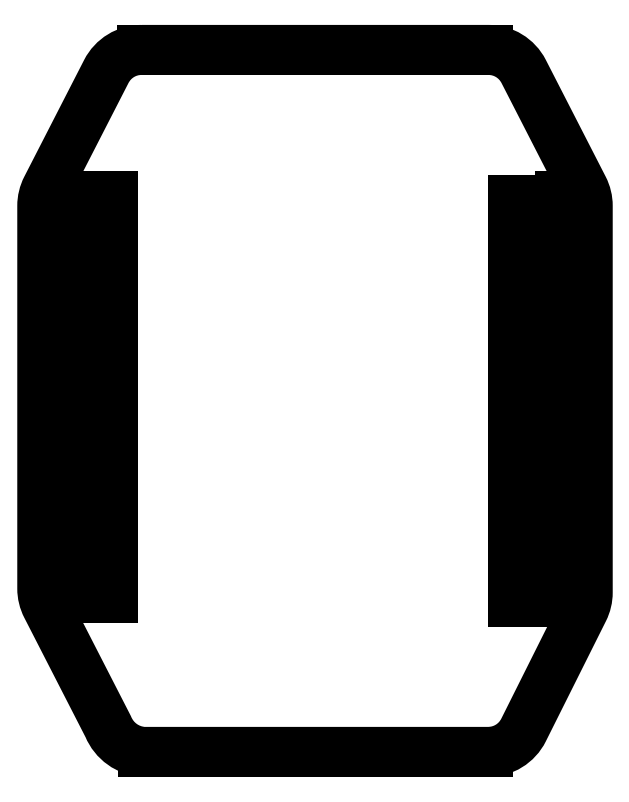
<metadata>
{"format":"dxf","ext":"dxf","renderer":"ezdxf+matplotlib","layout":"modelspace","background":"white","min_lineweight":24,"dpi":150}
</metadata>
<code>
0
SECTION
2
ENTITIES
0
LWPOLYLINE
8
0
90
16
70
1
43
0
10
6.011
20
88.18
10
49.9
20
88.18
42
-0.2814
10
54.35
20
85.46
10
61.91
20
70.73
42
-0.119
10
62.46
20
68.45
10
62.46
20
19.56
42
-0.1164
10
61.93
20
17.33
10
54.34
20
2.146
42
-0.2841
10
49.87
20
-0.6179
10
6.252
20
-0.6179
42
-0.2855
10
1.804
20
2.57
10
-5.993
20
17.78
42
-0.119
10
-6.544
20
20.06
10
-6.544
20
68.45
42
-0.119
10
-5.993
20
70.73
10
1.562
20
85.46
42
-0.2814
0
LWPOLYLINE
8
0
90
4
70
1
43
0
10
52.96
20
69.18
10
52.96
20
18.38
10
58.96
20
18.38
10
58.96
20
69.18
0
LINE
8
0
10
49.87
20
-0.6179
30
0
11
6.252
21
-0.6179
31
0
0
LINE
8
0
10
52.96
20
18.38
30
0
11
52.96
21
69.18
31
0
0
LINE
8
0
10
58.96
20
69.65
30
0
11
58.96
21
18.38
31
0
0
LWPOLYLINE
8
0
90
6
70
1
43
0
10
-3.044
20
18.85
10
2.456
20
18.85
10
2.456
20
69.65
10
2.456
20
18.85
10
2.456
20
69.65
10
-3.044
20
69.65
0
LINE
8
0
10
49.9
20
88.18
30
0
11
6.011
21
88.18
31
0
0
LINE
8
0
10
-3.044
20
69.65
30
0
11
-3.044
21
18.85
31
0
0
ENDSEC
0
EOF

</code>
